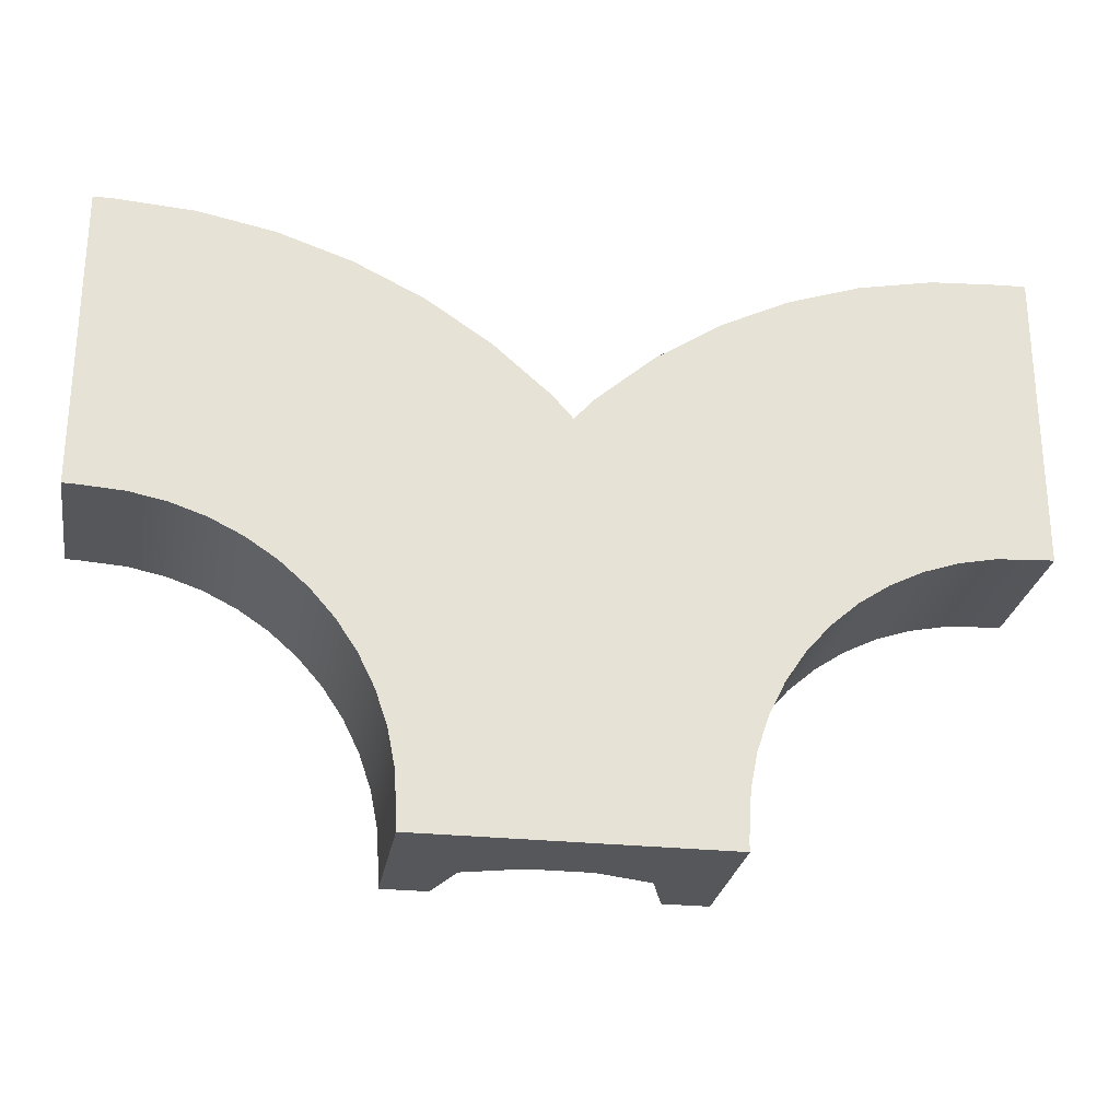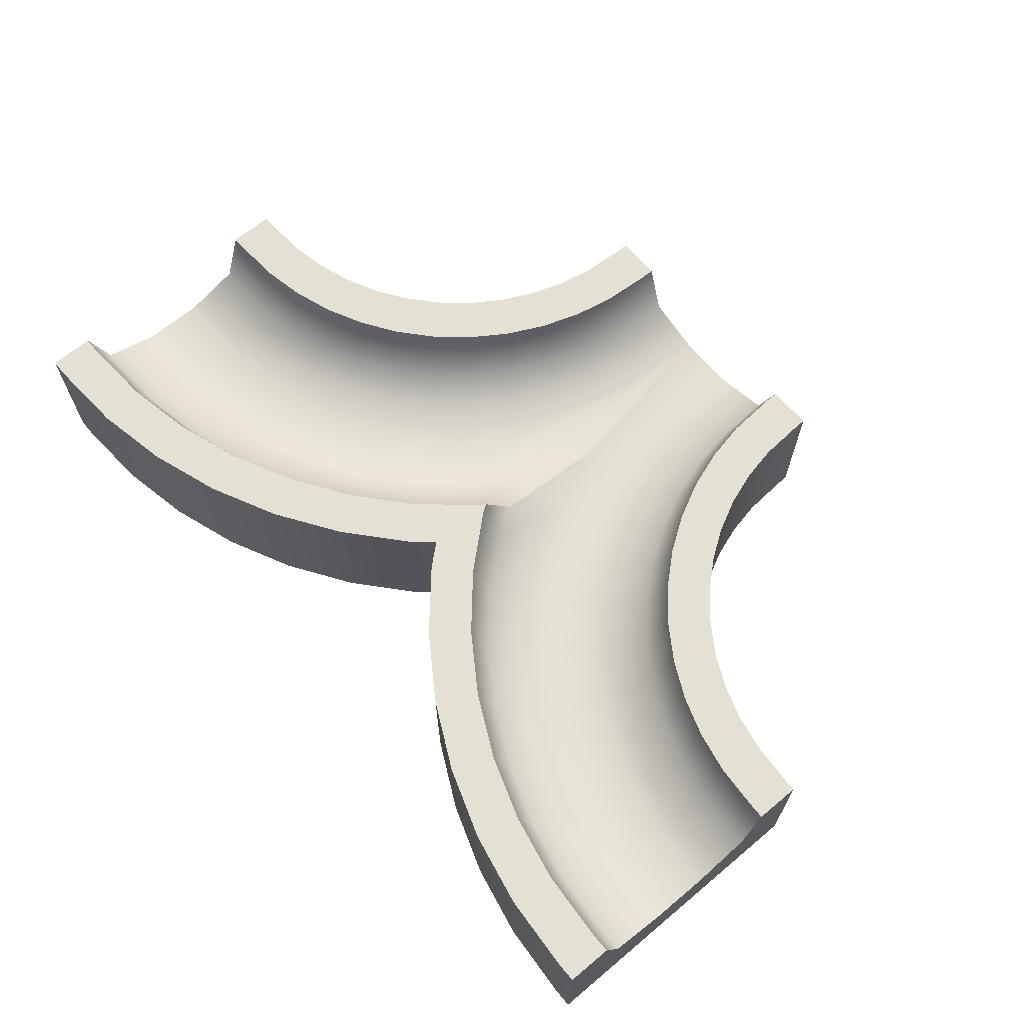
<metadata>
{"format":"obj","ext":"obj","renderer":"f3d","projection":"perspective","resolution":1024,"background":"white","views":[{"elev":-26.5,"azim":-9.7,"up":"+Z"},{"elev":66.1,"azim":50.0,"up":"+Y"}]}
</metadata>
<code>
g split_double_sides
v 0 0.25 -0.3985
v 0 0.2563 -0.3396
v -0.01751 0.25 -0.3469
v 0.01751 0.25 -0.3469
v 0 0.3125 0.0115
v 0.06847 0.3125 0.114
v 0 0.5 0.124
v 0.01878 0.5 0.1521
v 0.6243 0.3125 -0.1243
v 0.4914 0.25 0.008565
v 0.5256 0.3125 -0.2368
v 0.3766 0.25 -0.1224
v 0.8613 0.3125 0.05752
v 0.7368 0.3125 -0.02562
v 0.8926 0.5 0.003281
v 0.775 0.5 -0.07531
v 0.7673 0.25 0.2203
v 0.6224 0.25 0.1234
v 0.4425 0.3125 -0.3613
v 0.2797 0.25 -0.2673
v 0.2168 0.3125 0.2832
v 0.09976 0.5 0.2444
v 0.1726 0.5 0.3274
v 1.5 0.25 0.6
v 1.5 0.3125 0.7875
v 1.446 0.25 0.6
v 1.44 0.3125 0.7875
v 0.5004 0.25 0.2825
v 0.386 0.3125 0.4315
v 0.3497 0.25 0.1503
v 0.4967 0.5 -0.3926
v 0.5753 0.5 -0.275
v 0.6671 0.25 0.3938
v 0.5731 0.3125 0.5566
v 1.438 0.5 0.85
v 1.5 0.5 0.85
v 0.6686 0.5 -0.1686
v 1.233 0.25 0.586
v 1.209 0.3125 0.7723
v 1.459 0.3125 0.2125
v 1.284 0.3125 0.201
v 1.461 0.5 0.15
v 1.292 0.5 0.1389
v 0.3479 0.5 0.4812
v 0.2175 0.25 -0.0004216
v -0.9881 0.3125 0.7284
v -1.209 0.3125 0.7723
v -1.037 0.25 0.5469
v -1.233 0.25 0.586
v -1.5 0.3125 0.7875
v -1.44 0.3125 0.7875
v -1.5 0.5 0.85
v -1.438 0.5 0.85
v -0.06847 0.3125 0.114
v -0.01878 0.5 0.1521
v -0.2168 0.3125 0.2832
v -0.09976 0.5 0.2444
v -0.1726 0.5 0.3274
v -0.4967 0.5 -0.3926
v -0.4425 0.3125 -0.3613
v -0.5753 0.5 -0.275
v -0.5256 0.3125 -0.2368
v -0.5731 0.3125 0.5566
v -0.775 0.3125 0.6561
v -0.6671 0.25 0.3938
v -0.8469 0.25 0.4825
v -0.3887 0.5 -0.6534
v -0.3282 0.3125 -0.6372
v -0.4341 0.5 -0.5195
v -0.3763 0.3125 -0.4955
v -0.8613 0.3125 0.05752
v -0.9955 0.3125 0.1237
v -0.8926 0.5 0.003281
v -1.019 0.5 0.06585
v 0.1 0.25 -1
v 0.1 0.25 -0.953
v -0.1 0.25 -1
v -0.1 0.25 -0.953
v -0.1062 0.25 -0.1671
v -0.1127 0.25 -0.7595
v 0.1062 0.25 -0.1671
v -0.2175 0.25 -0.0004216
v 0.1127 0.25 -0.7595
v 0.1467 0.25 -0.5886
v 0.2027 0.25 -0.4236
v -0.1467 0.25 -0.5886
v -0.2027 0.25 -0.4236
v -0.2797 0.25 -0.2673
v -0.3497 0.25 0.1503
v -0.3766 0.25 -0.1224
v 0.8469 0.25 0.4825
v 0.9236 0.25 0.2973
v 1.037 0.25 0.5469
v 1.089 0.25 0.3533
v 1.259 0.25 0.3873
v 1.453 0.25 0.4
v 1.5 0.25 0.4
v -1.5 0.25 0.4
v -1.453 0.25 0.4
v -1.5 0.25 0.6
v -1.446 0.25 0.6
v -1.259 0.25 0.3873
v -1.089 0.25 0.3533
v -0.9236 0.25 0.2973
v -0.7673 0.25 0.2203
v -0.6224 0.25 0.1234
v -0.5004 0.25 0.2825
v -0.4914 0.25 0.008565
v -1.201 0.5 0.8344
v -0.9719 0.5 0.7889
v -0.751 0.5 0.714
v -0.5418 0.5 0.6108
v -1.137 0.3125 0.1718
v -1.153 0.5 0.1113
v -0.3611 0.5 -0.7922
v -0.299 0.3125 -0.784
v -1.284 0.3125 0.201
v -1.292 0.5 0.1389
v -0.2875 0.3125 -1
v -0.2875 0.3125 -0.9591
v -0.35 0.5 -0.9612
v -0.35 0.5 -1
v -0.386 0.3125 0.4315
v -0.3479 0.5 0.4812
v -1.459 0.3125 0.2125
v 0.299 0.3125 -0.784
v 0.2875 0.3125 -0.9591
v -0.6686 0.5 -0.1686
v -0.6243 0.3125 -0.1243
v -0.7368 0.3125 -0.02562
v -0.775 0.5 -0.07531
v 0.775 0.3125 0.6561
v 0.9881 0.3125 0.7284
v 0.751 0.5 0.714
v 0.9719 0.5 0.7889
v 0.5418 0.5 0.6108
v -1.5 0.3125 0.2125
v -1.461 0.5 0.15
v -1.5 0.5 0.15
v 1.201 0.5 0.8344
v 0.9955 0.3125 0.1237
v 1.019 0.5 0.06585
v 1.137 0.3125 0.1718
v 1.153 0.5 0.1113
v 0.4341 0.5 -0.5195
v 0.3763 0.3125 -0.4955
v 2.888e-15 0.2908 -0.1058
v 0.3887 0.5 -0.6534
v 0.3282 0.3125 -0.6372
v 0.3611 0.5 -0.7922
v 0.2875 0.3125 -1
v 0.35 0.5 -1
v 0.35 0.5 -0.9612
v 1.5 0.3125 0.2125
v 1.5 0.5 0.15
v 0.6946 0.5 -0.3665
v 0.6946 0 -0.3665
v 0.7749 0.5 -0.2749
v 0.7749 0 -0.2749
v 1.466 0 -1.444e-15
v 1.5 0 -1.444e-15
v 1.466 0.5 -1.444e-15
v 1.5 0.5 -1.444e-15
v 0.8665 0 -0.1946
v 0.9677 0 -0.1269
v 0.8665 0.5 -0.1946
v 0.9677 0.5 -0.1269
v 0.4667 0 0.741
v 0.2564 0 0.6005
v 0.4667 0.5 0.741
v 0.2564 0.5 0.6005
v 0.06626 0 0.4337
v 0.06626 0.5 0.4337
v -1.312 0 -0.01011
v -1.192 0 -0.03388
v -1.312 0.5 -0.01011
v -1.192 0.5 -0.03388
v -0.4667 0 0.741
v -0.6935 0 0.8528
v -0.4667 0.5 0.741
v -0.6935 0.5 0.8528
v 0.5 0.5 -1
v 0.5 0.5 -0.9661
v 0.5101 0.5 -0.8118
v 0.5339 0.5 -0.6923
v 0.573 0.5 -0.577
v 0.6269 0.5 -0.4677
v 1.077 0.5 -0.07303
v 1.192 0.5 -0.03388
v 1.312 0.5 -0.01011
v -0.5 0.5 -1
v -0.5 0.5 -0.9661
v -0.5101 0.5 -0.8118
v -0.5339 0.5 -0.6923
v -0.573 0.5 -0.577
v -0.6269 0.5 -0.4677
v -0.6946 0.5 -0.3665
v -0.7749 0.5 -0.2749
v -0.8665 0.5 -0.1946
v -0.9677 0.5 -0.1269
v -1.077 0.5 -0.07303
v -1.466 0.5 1.444e-15
v -1.5 0.5 1.444e-15
v -1.5 0 1.444e-15
v -1.5 0 1
v -1.5 0.5 1
v -1.181 0 0.9835
v -1.433 0 1
v -1.181 0.5 0.9835
v -1.433 0.5 1
v 0 0.5 0.3582
v 0 0 0.3582
v -0.06626 0.5 0.4337
v -0.06626 0 0.4337
v -0.6946 0 -0.3665
v -0.7749 0 -0.2749
v -0.5 0 -1
v -0.5 0 -0.9661
v -0.9329 0 0.9341
v -0.9329 0.5 0.9341
v -0.5101 0 -0.8118
v -0.5339 0 -0.6923
v -1.077 0 -0.07303
v -0.9677 0 -0.1269
v 0.5 0 -0.9661
v 0.5101 0 -0.8118
v -0.573 0 -0.577
v -0.6269 0 -0.4677
v -1.466 0 1.444e-15
v -0.8665 0 -0.1946
v 1.077 0 -0.07303
v 1.192 0 -0.03388
v 1.433 0 1
v 1.181 0 0.9835
v 1.433 0.5 1
v 1.181 0.5 0.9835
v -0.2564 0 0.6005
v -0.2564 0.5 0.6005
v 0.5 0 -1
v 0.9329 0 0.9341
v 0.9329 0.5 0.9341
v 1.312 0 -0.01011
v 0.6935 0 0.8528
v 0.6935 0.5 0.8528
v 1.5 0 1
v 1.5 0.5 1
v 0.6269 0 -0.4677
v 0.573 0 -0.577
v 0.5339 0 -0.6923
f 3 2 1
f 1 2 3
f 2 4 1
f 1 4 2
f 7 6 5
f 6 7 8
f 5 6 7
f 8 7 6
f 11 10 9
f 10 11 12
f 9 10 11
f 12 11 10
f 15 14 13
f 14 15 16
f 13 14 15
f 16 15 14
f 14 17 13
f 17 14 18
f 13 17 14
f 18 14 17
f 19 12 11
f 12 19 20
f 11 12 19
f 20 19 12
f 8 21 6
f 21 8 22
f 21 22 23
f 6 21 8
f 22 8 21
f 23 22 21
f 26 25 24
f 25 26 27
f 24 25 26
f 27 26 25
f 30 29 28
f 29 30 21
f 28 29 30
f 21 30 29
f 19 32 31
f 32 19 11
f 31 32 19
f 11 19 32
f 28 34 33
f 34 28 29
f 33 34 28
f 29 28 34
f 35 25 27
f 25 35 36
f 27 25 35
f 36 35 25
f 16 9 14
f 9 16 37
f 14 9 16
f 37 16 9
f 38 27 26
f 27 38 39
f 26 27 38
f 39 38 27
f 42 41 40
f 41 42 43
f 40 41 42
f 43 42 41
f 23 29 21
f 29 23 44
f 21 29 23
f 44 23 29
f 9 18 14
f 18 9 10
f 14 18 9
f 10 9 18
f 45 21 30
f 21 45 6
f 30 21 45
f 6 45 21
f 48 47 46
f 47 48 49
f 46 47 48
f 49 48 47
f 52 51 50
f 51 52 53
f 50 51 52
f 53 52 51
f 56 55 54
f 55 56 57
f 57 56 58
f 54 55 56
f 57 56 55
f 58 56 57
f 61 60 59
f 60 61 62
f 59 60 61
f 62 61 60
f 65 64 63
f 64 65 66
f 63 64 65
f 66 65 64
f 69 68 67
f 68 69 70
f 67 68 69
f 70 69 68
f 73 72 71
f 72 73 74
f 71 72 73
f 74 73 72
f 66 46 64
f 46 66 48
f 64 46 66
f 48 66 46
f 77 76 75
f 76 77 4
f 4 77 1
f 1 77 3
f 3 77 78
f 3 78 79
f 79 78 80
f 81 76 4
f 79 80 82
f 81 83 76
f 81 84 83
f 81 85 84
f 45 85 81
f 45 20 85
f 82 80 86
f 82 86 87
f 82 87 88
f 82 88 89
f 89 88 90
f 30 20 45
f 30 12 20
f 30 10 12
f 28 10 30
f 28 18 10
f 33 18 28
f 33 17 18
f 91 17 33
f 91 92 17
f 93 92 91
f 93 94 92
f 38 94 93
f 38 95 94
f 26 95 38
f 26 96 95
f 24 96 26
f 96 24 97
f 75 76 77
f 4 77 76
f 1 77 4
f 3 77 1
f 78 77 3
f 79 78 3
f 80 78 79
f 4 76 81
f 82 80 79
f 76 83 81
f 83 84 81
f 84 85 81
f 81 85 45
f 85 20 45
f 86 80 82
f 87 86 82
f 88 87 82
f 89 88 82
f 90 88 89
f 45 20 30
f 20 12 30
f 12 10 30
f 30 10 28
f 10 18 28
f 28 18 33
f 18 17 33
f 33 17 91
f 17 92 91
f 91 92 93
f 92 94 93
f 93 94 38
f 94 95 38
f 38 95 26
f 95 96 26
f 26 96 24
f 97 24 96
f 100 99 98
f 101 99 100
f 101 102 99
f 49 102 101
f 49 103 102
f 48 103 49
f 48 104 103
f 66 104 48
f 66 105 104
f 65 105 66
f 65 106 105
f 107 106 65
f 107 108 106
f 107 90 108
f 89 90 107
f 98 99 100
f 100 99 101
f 99 102 101
f 101 102 49
f 102 103 49
f 49 103 48
f 103 104 48
f 48 104 66
f 104 105 66
f 66 105 65
f 105 106 65
f 65 106 107
f 106 108 107
f 108 90 107
f 107 90 89
f 109 46 47
f 46 109 110
f 47 46 109
f 110 109 46
f 111 63 64
f 63 111 112
f 64 63 111
f 112 111 63
f 74 113 72
f 113 74 114
f 72 113 74
f 114 74 113
f 67 116 115
f 116 67 68
f 115 116 67
f 68 67 116
f 116 86 80
f 86 116 68
f 80 86 116
f 68 116 86
f 71 104 105
f 104 71 72
f 105 104 71
f 72 71 104
f 114 117 113
f 117 114 118
f 113 117 114
f 118 114 117
f 119 78 77
f 78 119 120
f 77 78 119
f 120 119 78
f 110 64 46
f 64 110 111
f 46 64 110
f 111 110 64
f 115 120 121
f 120 115 116
f 121 120 115
f 116 115 120
f 120 80 78
f 80 120 116
f 78 80 120
f 116 120 80
f 121 119 122
f 119 121 120
f 122 119 121
f 120 121 119
f 68 87 86
f 87 68 70
f 86 87 68
f 70 68 87
f 112 123 63
f 123 112 124
f 63 123 112
f 124 112 123
f 113 102 103
f 102 113 117
f 103 102 113
f 117 113 102
f 117 99 102
f 99 117 125
f 102 99 117
f 125 117 99
f 72 103 104
f 103 72 113
f 104 103 72
f 113 72 103
f 127 83 126
f 83 127 76
f 126 83 127
f 76 127 83
f 128 62 61
f 62 128 129
f 61 62 128
f 129 128 62
f 107 63 123
f 63 107 65
f 123 63 107
f 65 107 63
f 128 130 129
f 130 128 131
f 129 130 128
f 131 128 130
f 60 90 88
f 90 60 62
f 88 90 60
f 62 60 90
f 49 51 47
f 51 49 101
f 47 51 49
f 101 49 51
f 134 133 132
f 133 134 135
f 132 133 134
f 135 134 133
f 136 132 34
f 132 136 134
f 34 132 136
f 134 136 132
f 62 108 90
f 108 62 129
f 90 108 62
f 129 62 108
f 129 106 108
f 106 129 130
f 108 106 129
f 130 129 106
f 70 88 87
f 88 70 60
f 87 88 70
f 60 70 88
f 53 47 51
f 47 53 109
f 51 47 53
f 109 53 47
f 82 56 54
f 56 82 89
f 54 56 82
f 89 82 56
f 131 71 130
f 71 131 73
f 130 71 131
f 73 131 71
f 101 50 51
f 50 101 100
f 51 50 101
f 100 101 50
f 138 137 125
f 137 138 139
f 125 137 138
f 139 138 137
f 130 105 106
f 105 130 71
f 106 105 130
f 71 130 105
f 124 56 123
f 56 124 58
f 123 56 124
f 58 124 56
f 89 123 56
f 123 89 107
f 56 123 89
f 107 89 123
f 118 125 117
f 125 118 138
f 117 125 118
f 138 118 125
f 59 70 69
f 70 59 60
f 69 70 59
f 60 59 70
f 33 132 91
f 132 33 34
f 91 132 33
f 34 33 132
f 125 98 99
f 98 125 137
f 99 98 125
f 137 125 98
f 135 39 133
f 39 135 140
f 133 39 135
f 140 135 39
f 93 39 38
f 39 93 133
f 38 39 93
f 133 93 39
f 142 13 141
f 13 142 15
f 141 13 142
f 15 142 13
f 144 141 143
f 141 144 142
f 143 141 144
f 142 144 141
f 43 143 41
f 143 43 144
f 41 143 43
f 144 43 143
f 146 31 145
f 31 146 19
f 145 31 146
f 19 146 31
f 79 5 147
f 5 79 54
f 54 79 82
f 147 5 79
f 54 79 5
f 82 79 54
f 41 96 40
f 96 41 95
f 40 96 41
f 95 41 96
f 149 145 148
f 145 149 146
f 148 145 149
f 146 149 145
f 91 133 93
f 133 91 132
f 93 133 91
f 132 91 133
f 146 20 19
f 20 146 85
f 19 20 146
f 85 146 20
f 126 148 150
f 148 126 149
f 150 148 126
f 149 126 148
f 44 34 29
f 34 44 136
f 29 34 44
f 136 44 34
f 127 152 151
f 152 127 153
f 151 152 127
f 153 127 152
f 127 150 153
f 150 127 126
f 153 150 127
f 126 127 150
f 141 94 143
f 94 141 92
f 143 94 141
f 92 141 94
f 40 97 154
f 97 40 96
f 154 97 40
f 96 40 97
f 2 79 147
f 79 2 3
f 147 79 2
f 3 2 79
f 126 84 149
f 84 126 83
f 149 84 126
f 83 126 84
f 140 27 39
f 27 140 35
f 39 27 140
f 35 140 27
f 13 92 141
f 92 13 17
f 141 92 13
f 17 13 92
f 4 147 81
f 147 4 2
f 81 147 4
f 2 4 147
f 155 40 154
f 40 155 42
f 154 40 155
f 42 155 40
f 75 127 151
f 127 75 76
f 151 127 75
f 76 75 127
f 143 95 41
f 95 143 94
f 41 95 143
f 94 143 95
f 54 7 5
f 7 54 55
f 5 7 54
f 55 54 7
f 11 37 32
f 37 11 9
f 32 37 11
f 9 11 37
f 81 6 45
f 6 81 147
f 6 147 5
f 45 6 81
f 147 81 6
f 5 147 6
f 149 85 146
f 85 149 84
f 146 85 149
f 84 149 85
f 158 157 156
f 157 158 159
f 156 157 158
f 159 158 157
f 162 161 160
f 161 162 163
f 160 161 162
f 163 162 161
f 166 165 164
f 165 166 167
f 164 165 166
f 167 166 165
f 170 169 168
f 169 170 171
f 168 169 170
f 171 170 169
f 171 172 169
f 172 171 173
f 169 172 171
f 173 171 172
f 158 164 159
f 164 158 166
f 159 164 158
f 166 158 164
f 176 175 174
f 175 176 177
f 174 175 176
f 177 176 175
f 180 179 178
f 179 180 181
f 178 179 180
f 181 180 179
f 152 183 182
f 183 152 31
f 31 184 183
f 31 185 184
f 31 186 185
f 32 186 31
f 32 187 186
f 31 152 145
f 145 152 148
f 148 152 150
f 150 152 153
f 37 187 32
f 37 156 187
f 37 158 156
f 16 158 37
f 16 166 158
f 15 166 16
f 15 167 166
f 142 167 15
f 142 188 167
f 144 188 142
f 144 189 188
f 43 189 144
f 43 190 189
f 42 190 43
f 42 162 190
f 42 163 162
f 163 42 155
f 182 183 152
f 31 152 183
f 183 184 31
f 184 185 31
f 185 186 31
f 31 186 32
f 186 187 32
f 145 152 31
f 148 152 145
f 150 152 148
f 153 152 150
f 32 187 37
f 187 156 37
f 156 158 37
f 37 158 16
f 158 166 16
f 16 166 15
f 166 167 15
f 15 167 142
f 167 188 142
f 142 188 144
f 188 189 144
f 144 189 43
f 189 190 43
f 43 190 42
f 190 162 42
f 162 163 42
f 155 42 163
f 191 121 122
f 121 191 115
f 115 191 67
f 67 191 69
f 69 191 59
f 59 191 192
f 193 59 192
f 59 193 61
f 61 193 194
f 61 194 195
f 61 195 196
f 61 196 128
f 128 196 197
f 128 197 131
f 131 197 198
f 131 198 199
f 131 199 73
f 73 199 200
f 73 200 74
f 74 200 201
f 74 201 114
f 114 201 177
f 114 177 118
f 118 177 176
f 118 176 138
f 138 176 202
f 138 202 139
f 139 202 203
f 122 121 191
f 115 191 121
f 67 191 115
f 69 191 67
f 59 191 69
f 192 191 59
f 192 59 193
f 61 193 59
f 194 193 61
f 195 194 61
f 196 195 61
f 128 196 61
f 197 196 128
f 131 197 128
f 198 197 131
f 199 198 131
f 73 199 131
f 200 199 73
f 74 200 73
f 201 200 74
f 114 201 74
f 177 201 114
f 118 177 114
f 176 177 118
f 138 176 118
f 202 176 138
f 139 202 138
f 203 202 139
f 203 137 139
f 204 137 203
f 137 204 205
f 137 205 98
f 98 205 100
f 100 205 50
f 50 205 52
f 52 205 206
f 139 137 203
f 203 137 204
f 205 204 137
f 98 205 137
f 100 205 98
f 50 205 100
f 52 205 50
f 206 205 52
f 209 208 207
f 208 209 210
f 207 208 209
f 210 209 208
f 213 212 211
f 212 213 214
f 211 212 213
f 214 213 212
f 210 205 208
f 205 210 206
f 208 205 210
f 206 210 205
f 216 197 215
f 197 216 198
f 215 197 216
f 198 216 197
f 218 191 217
f 191 218 192
f 217 191 218
f 192 218 191
f 181 219 179
f 219 181 220
f 179 219 181
f 220 181 219
f 222 193 221
f 193 222 194
f 221 193 222
f 194 222 193
f 220 207 219
f 207 220 209
f 219 207 220
f 209 220 207
f 201 224 223
f 224 201 200
f 223 224 201
f 200 201 224
f 177 223 175
f 223 177 201
f 175 223 177
f 201 177 223
f 221 192 218
f 192 221 193
f 218 192 221
f 193 221 192
f 184 225 183
f 225 184 226
f 183 225 184
f 226 184 225
f 228 195 227
f 195 228 196
f 227 195 228
f 196 228 195
f 215 196 228
f 196 215 197
f 228 196 215
f 197 215 196
f 202 174 229
f 174 202 176
f 229 174 202
f 176 202 174
f 200 230 224
f 230 200 199
f 224 230 200
f 199 200 230
f 167 231 165
f 231 167 188
f 165 231 167
f 188 167 231
f 188 232 231
f 232 188 189
f 231 232 188
f 189 188 232
f 235 234 233
f 234 235 236
f 233 234 235
f 236 235 234
f 227 194 222
f 194 227 195
f 222 194 227
f 195 227 194
f 203 229 204
f 229 203 202
f 204 229 203
f 202 203 229
f 238 178 237
f 178 238 180
f 237 178 238
f 180 238 178
f 213 237 214
f 237 213 238
f 214 237 213
f 238 213 237
f 119 191 122
f 119 217 191
f 217 119 239
f 239 119 77
f 75 239 77
f 151 239 75
f 239 151 182
f 182 151 152
f 122 191 119
f 191 217 119
f 239 119 217
f 77 119 239
f 77 239 75
f 75 239 151
f 182 151 239
f 152 151 182
f 236 240 234
f 240 236 241
f 234 240 236
f 241 236 240
f 199 216 230
f 216 199 198
f 230 216 199
f 198 199 216
f 189 242 232
f 242 189 190
f 232 242 189
f 190 189 242
f 244 168 243
f 168 244 170
f 243 168 244
f 170 244 168
f 155 161 163
f 161 155 154
f 161 154 245
f 245 154 97
f 245 97 24
f 245 24 25
f 245 25 36
f 245 36 246
f 163 161 155
f 154 155 161
f 245 154 161
f 97 154 245
f 24 97 245
f 25 24 245
f 36 25 245
f 246 36 245
f 172 211 212
f 211 172 173
f 212 211 172
f 173 172 211
f 246 233 245
f 233 246 235
f 245 233 246
f 235 246 233
f 35 246 36
f 246 35 235
f 235 35 140
f 235 140 236
f 236 140 135
f 236 135 241
f 241 135 134
f 241 134 244
f 244 134 136
f 244 136 170
f 170 136 44
f 170 44 171
f 171 44 23
f 171 23 173
f 173 23 22
f 173 22 8
f 173 8 211
f 211 8 7
f 211 7 55
f 211 55 213
f 213 55 57
f 213 57 238
f 238 57 58
f 238 58 124
f 238 124 180
f 180 124 112
f 180 112 181
f 181 112 111
f 181 111 220
f 220 111 110
f 220 110 209
f 209 110 109
f 209 109 210
f 210 109 53
f 210 53 206
f 206 53 52
f 36 246 35
f 235 35 246
f 140 35 235
f 236 140 235
f 135 140 236
f 241 135 236
f 134 135 241
f 244 134 241
f 136 134 244
f 170 136 244
f 44 136 170
f 171 44 170
f 23 44 171
f 173 23 171
f 22 23 173
f 8 22 173
f 211 8 173
f 7 8 211
f 55 7 211
f 213 55 211
f 57 55 213
f 238 57 213
f 58 57 238
f 124 58 238
f 180 124 238
f 112 124 180
f 181 112 180
f 111 112 181
f 220 111 181
f 110 111 220
f 209 110 220
f 109 110 209
f 210 109 209
f 53 109 210
f 206 53 210
f 52 53 206
f 245 160 161
f 160 245 233
f 160 233 242
f 242 233 234
f 242 234 232
f 232 234 231
f 231 234 240
f 231 240 165
f 165 240 164
f 164 240 243
f 164 243 159
f 159 243 157
f 157 243 247
f 247 243 168
f 247 168 248
f 248 168 249
f 249 168 226
f 226 168 225
f 217 225 168
f 225 217 239
f 217 168 169
f 217 169 172
f 217 172 212
f 217 212 214
f 217 214 237
f 217 237 178
f 217 178 218
f 218 178 221
f 221 178 179
f 221 179 222
f 222 179 227
f 227 179 228
f 228 179 215
f 215 179 219
f 215 219 216
f 216 219 230
f 230 219 224
f 224 219 207
f 224 207 223
f 223 207 175
f 175 207 208
f 175 208 174
f 174 208 229
f 229 208 205
f 229 205 204
f 161 160 245
f 233 245 160
f 242 233 160
f 234 233 242
f 232 234 242
f 231 234 232
f 240 234 231
f 165 240 231
f 164 240 165
f 243 240 164
f 159 243 164
f 157 243 159
f 247 243 157
f 168 243 247
f 248 168 247
f 249 168 248
f 226 168 249
f 225 168 226
f 168 225 217
f 239 217 225
f 169 168 217
f 172 169 217
f 212 172 217
f 214 212 217
f 237 214 217
f 178 237 217
f 218 178 217
f 221 178 218
f 179 178 221
f 222 179 221
f 227 179 222
f 228 179 227
f 215 179 228
f 219 179 215
f 216 219 215
f 230 219 216
f 224 219 230
f 207 219 224
f 223 207 224
f 175 207 223
f 208 207 175
f 174 208 175
f 229 208 174
f 205 208 229
f 204 205 229
f 187 248 186
f 248 187 247
f 186 248 187
f 247 187 248
f 185 226 184
f 226 185 249
f 184 226 185
f 249 185 226
f 190 160 242
f 160 190 162
f 242 160 190
f 162 190 160
f 241 243 240
f 243 241 244
f 240 243 241
f 244 241 243
f 183 239 182
f 239 183 225
f 182 239 183
f 225 183 239
f 186 249 185
f 249 186 248
f 185 249 186
f 248 186 249
f 156 247 187
f 247 156 157
f 187 247 156
f 157 156 247

</code>
